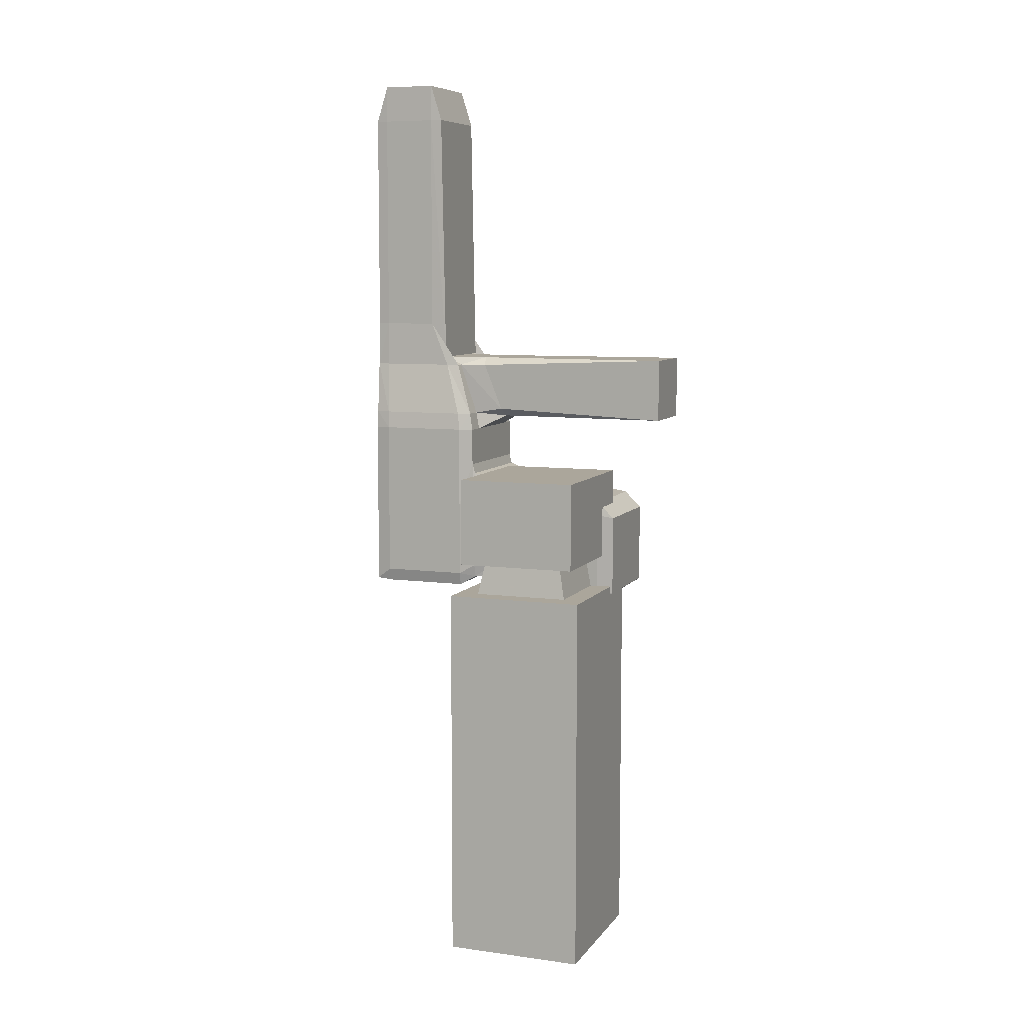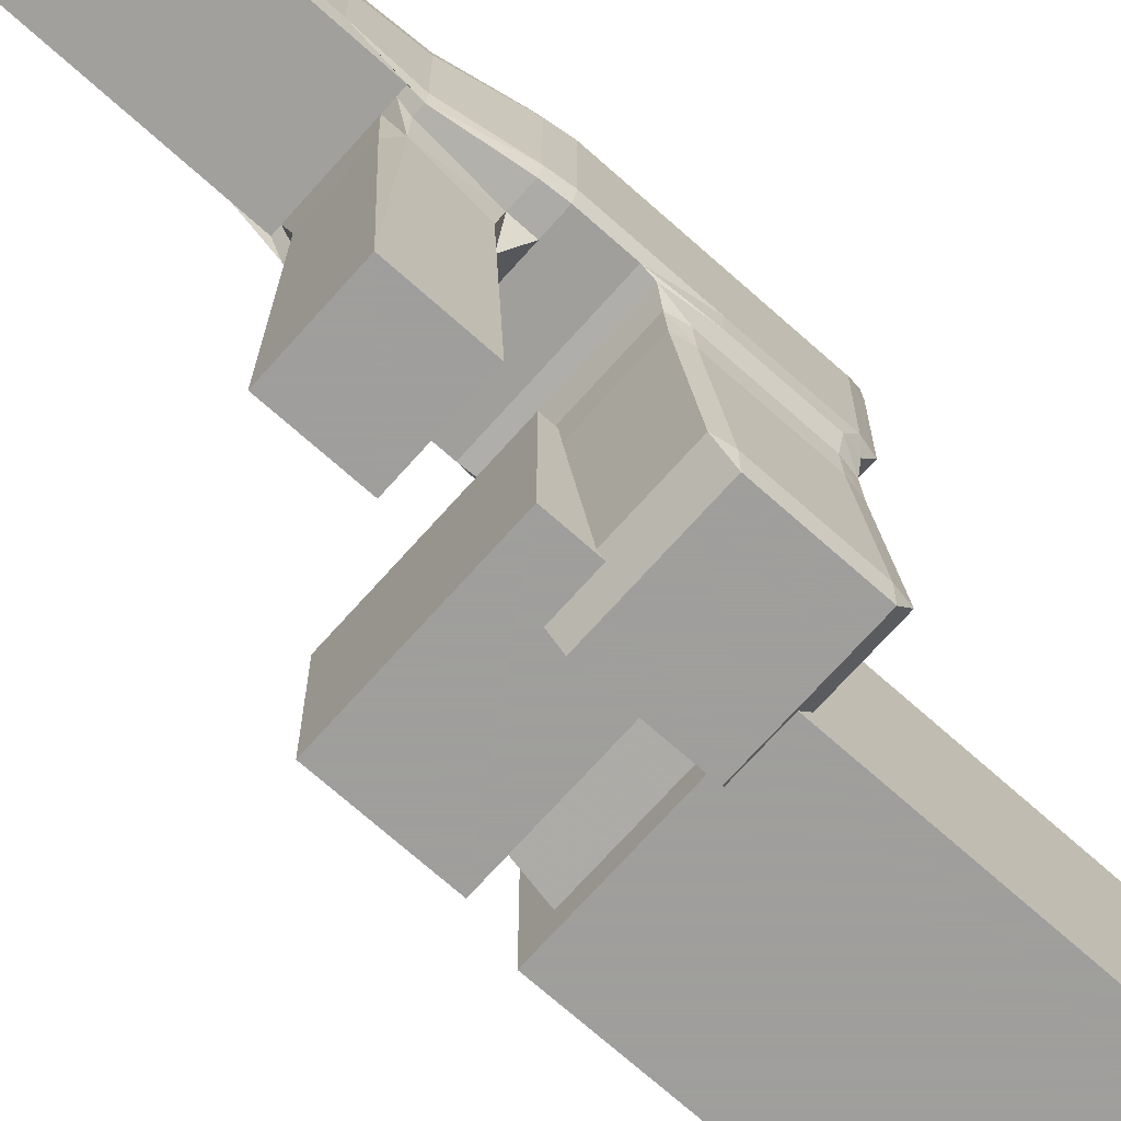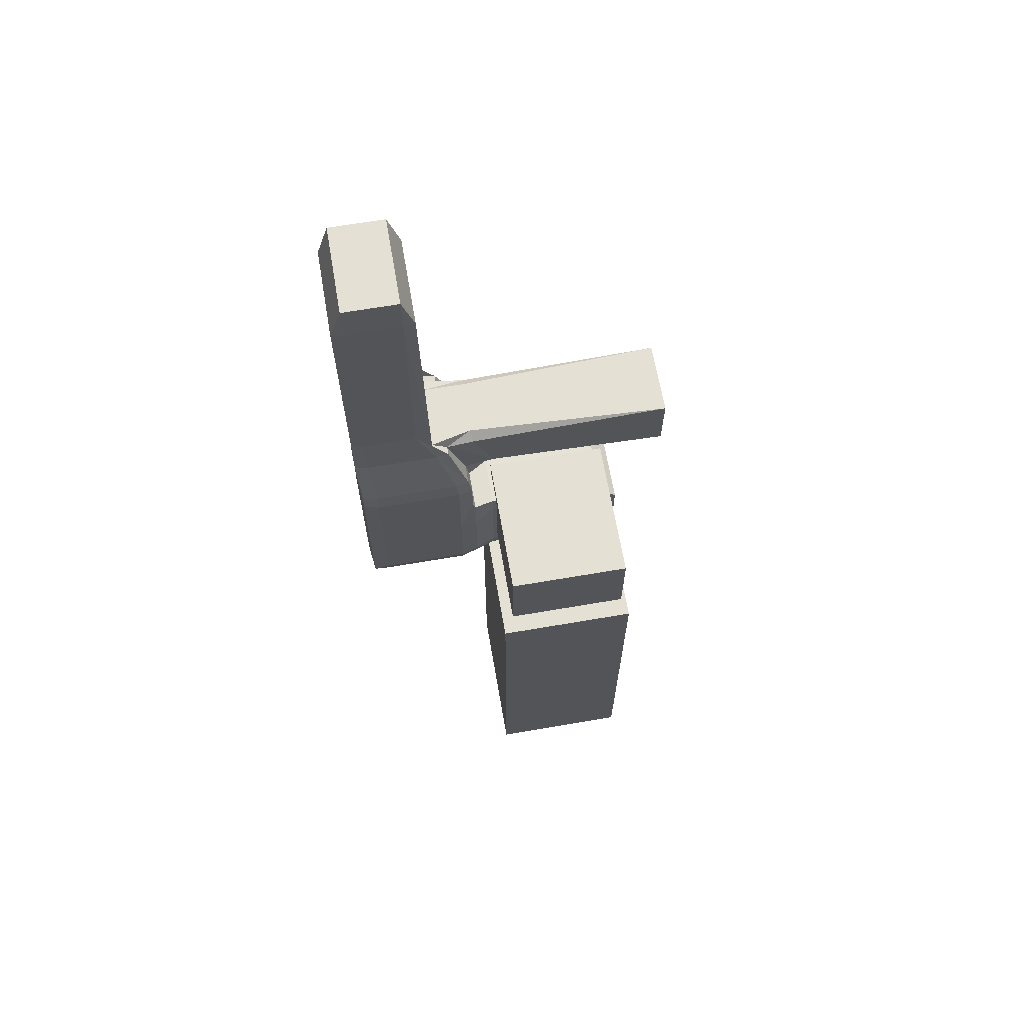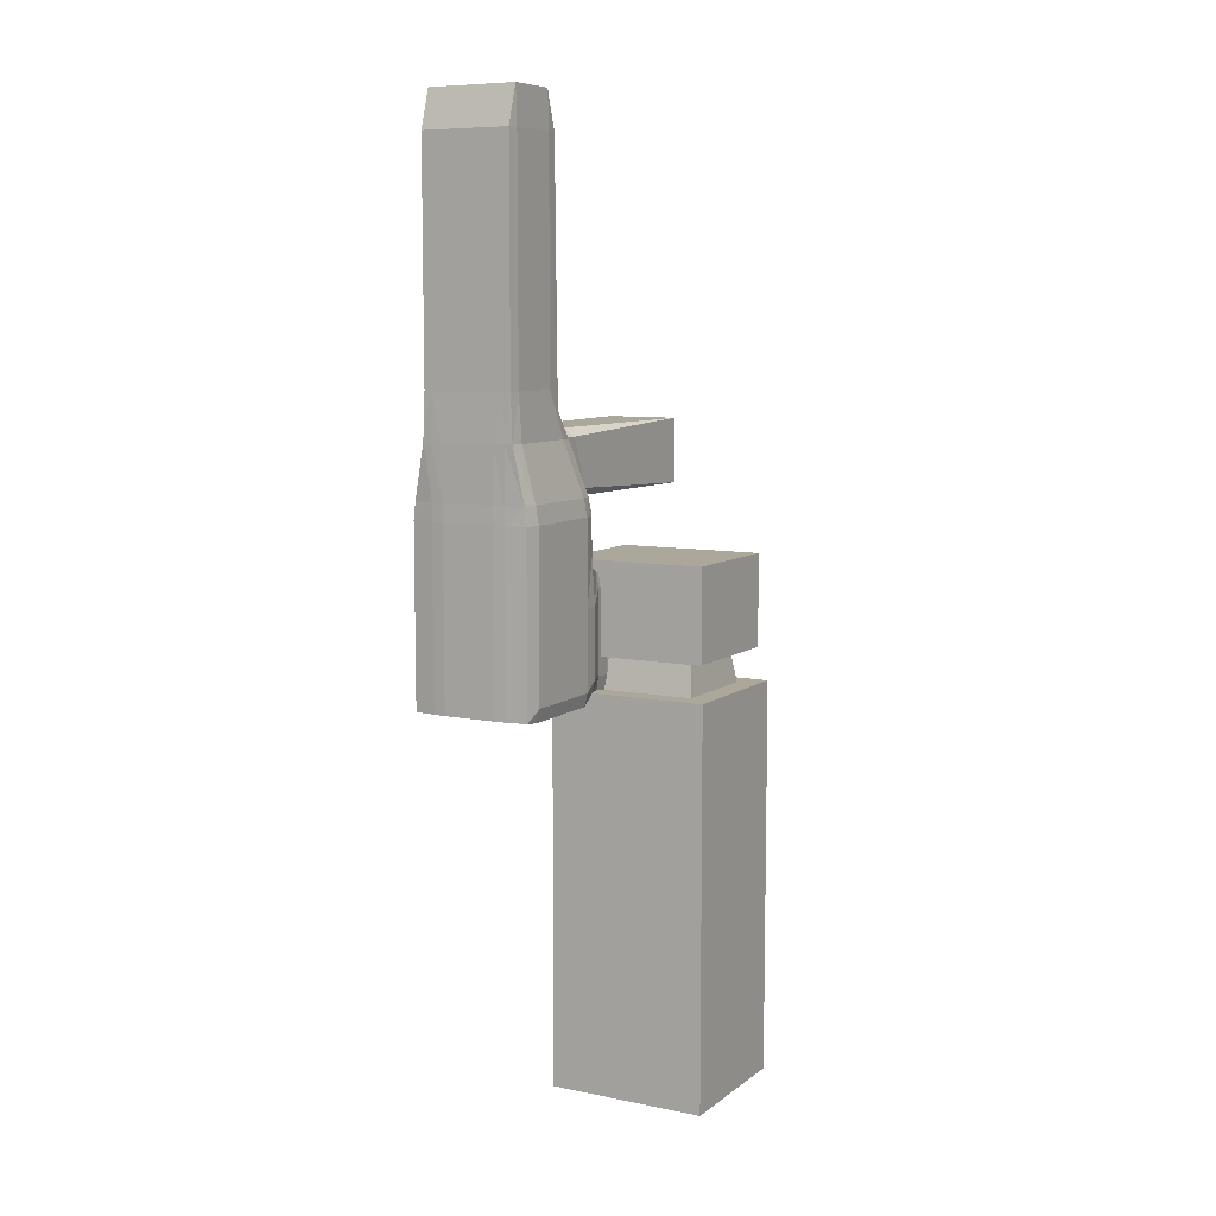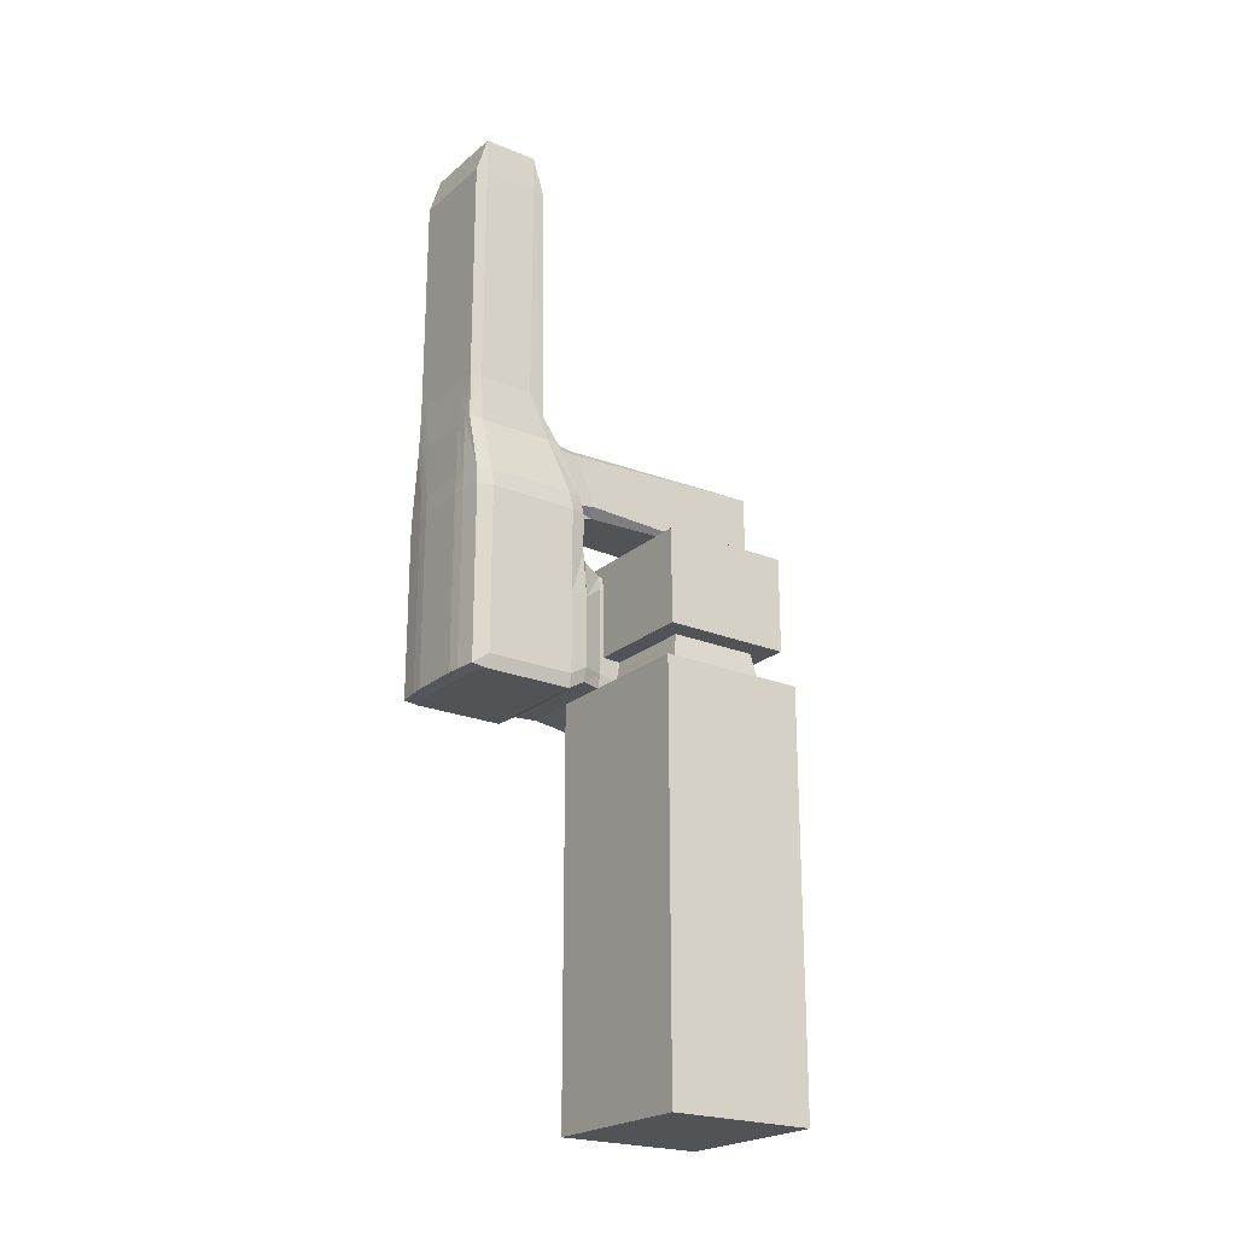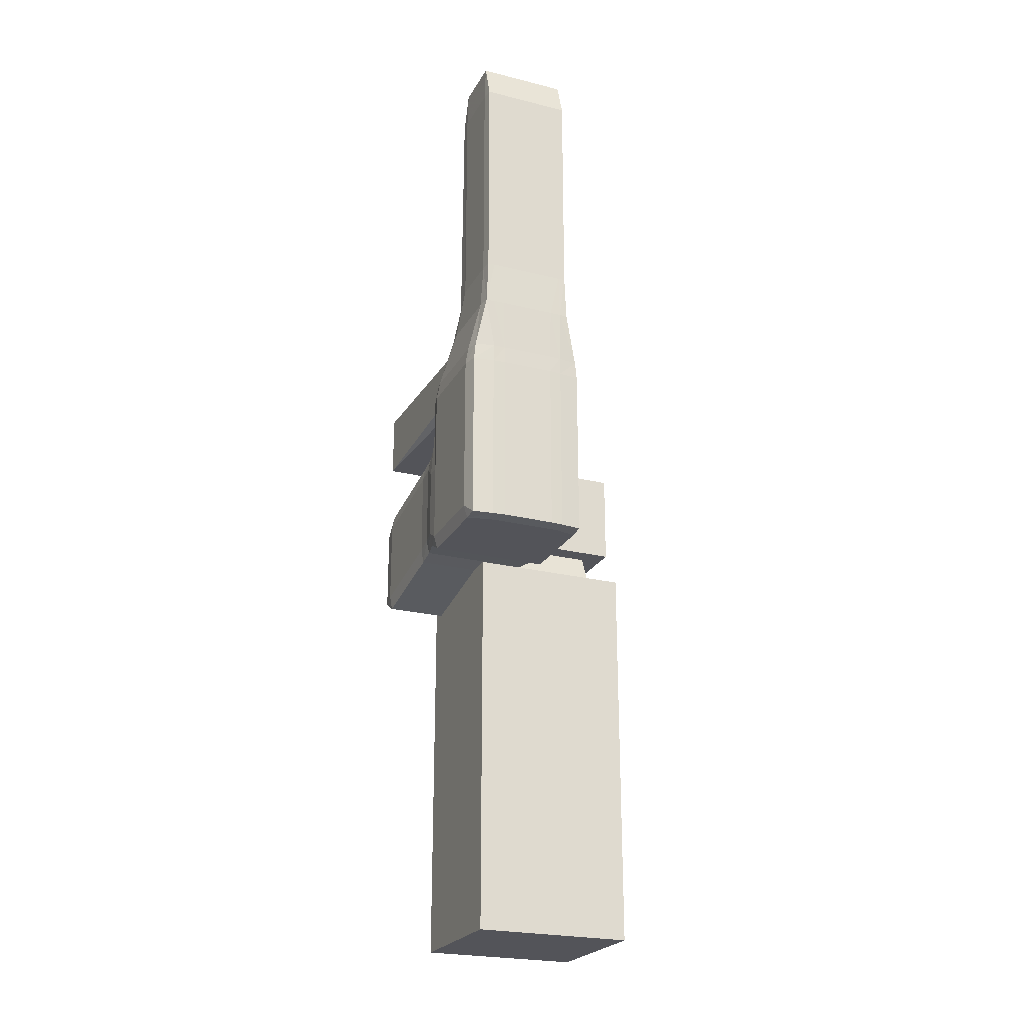
<metadata>
{"format":"obj","ext":"obj","renderer":"f3d","projection":"perspective","resolution":1024,"background":"white","views":[{"elev":7.9,"azim":-69.3,"up":"+Z"},{"elev":-71.1,"azim":48.3,"up":"+Y"},{"elev":66.0,"azim":-99.8,"up":"+Z"},{"elev":8.2,"azim":-151.2,"up":"+Z"},{"elev":-22.4,"azim":-125.3,"up":"+Z"},{"elev":-23.8,"azim":157.4,"up":"+Z"}]}
</metadata>
<code>
o cube5
v -13.45 2.204 20.02
v -13.45 -2.059 20.02
v -13.21 -2.396 18.32
v -13.21 2.541 18.32
v -18.95 -2.396 18.32
v -20.08 -3.528 18.32
v -12.08 -3.528 18.32
v -18.95 2.541 18.32
v -20.08 3.672 18.32
v -18.72 2.204 20.02
v -18.72 -2.059 20.02
v -19.76 -3.036 20.02
v -19.76 3.18 20.02
v -12.08 3.672 18.32
v -12.41 3.18 20.02
v -12.41 -3.036 20.02
v -20.08 3.672 7.619
v -20.08 -3.528 7.619
v -19.76 -3.036 24.62
v -19.76 3.18 24.62
v -12.08 3.672 7.619
v -12.41 -3.036 24.62
v -12.41 3.18 24.62
v -12.08 -3.528 7.619
v -20.08 -3.528 -1.496
v -12.08 -3.528 -1.496
v -12.08 3.672 -1.496
v -20.08 3.672 -1.496
f 22 19 12 16
f 23 20 19 22
f 9 14 21 17
f 6 9 17 18
f 19 20 13 12
f 23 22 16 15
f 14 7 24 21
f 7 6 18 24
f 20 23 15 13
f 4 3 7 14
f 2 1 15 16
f 10 1 4 8
f 10 11 12 13
f 5 8 9 6
f 1 2 3 4
f 3 5 6 7
f 11 2 16 12
f 11 10 8 5
f 1 10 13 15
f 8 4 14 9
f 2 11 5 3
f 27 21 24 26
f 28 27 26 25
f 17 28 25 18
f 25 26 24 18
f 17 21 27 28
o cube3
v -13.64 -6 27.59
v -9.964 -6 27.59
v -9.964 -6 30.87
v -13.64 -6 30.87
v -13.18 10.58 30.46
v -10.42 10.58 30.46
v -10.49 10.59 27.75
v -13.11 10.59 27.75
v -10.49 10.61 23.81
v -13.11 10.61 23.81
v -13.11 10.61 26.85
v -10.49 10.61 26.85
v -14.66 10.41 27.75
v -14.14 10.54 30.46
v -13.73 10.57 30.46
v -13.69 10.55 27.75
v -13.72 10.56 23.81
v -14.75 10.43 23.81
v -14.75 10.43 26.85
v -13.72 10.56 26.85
v -9.46 10.54 30.46
v -8.909 10.41 27.75
v -9.909 10.55 27.75
v -9.874 10.57 30.46
v -8.818 10.43 23.81
v -9.878 10.56 23.81
v -9.878 10.56 26.85
v -8.818 10.43 26.85
v -13.18 10.53 44.08
v -10.42 10.53 44.08
v -10.42 10.53 32.76
v -13.18 10.53 32.76
v -9.905 10.53 44.08
v -9.556 10.53 44.08
v -9.556 10.53 32.76
v -9.905 10.53 32.76
v -14.04 10.53 44.08
v -13.7 10.53 44.08
v -13.7 10.53 32.76
v -14.04 10.53 32.76
v -13.18 3.096 27.59
v -10.42 3.096 27.59
v -9.964 3.229 28
v -9.964 4.205 30.46
v -13.11 4.543 24.9
v -10.49 4.543 24.9
v -10.49 4.55 26.85
v -13.11 4.55 26.85
v -8.909 4.719 27.75
v -9.46 5.637 30.46
v -9.874 5.637 30.46
v -9.909 4.719 27.75
v -9.878 4.543 24.9
v -8.818 4.543 24.9
v -8.818 4.55 26.85
v -9.878 4.55 26.85
v -10.42 4.338 30.87
v -13.18 4.338 30.87
v -10.42 6.652 44.08
v -13.18 6.652 44.08
v -13.18 6.419 30.9
v -10.42 6.419 30.9
v -9.556 6.652 44.08
v -9.905 6.652 44.08
v -9.905 6.419 30.9
v -9.556 6.419 30.9
v -8.762 9.692 27.75
v -9.37 9.897 30.46
v -9.37 6.271 30.46
v -8.762 5.405 27.75
v -9.498 9.941 44.08
v -9.498 7.241 44.08
v -9.498 7.241 32.76
v -9.498 9.941 32.76
v -8.641 5.279 23.81
v -8.641 9.65 23.81
v -8.641 9.65 26.85
v -8.641 5.279 26.85
v -13.64 4.205 30.46
v -13.64 3.229 28
v -14.14 5.637 30.46
v -14.66 4.719 27.75
v -13.69 4.719 27.75
v -13.73 5.637 30.46
v -13.7 6.652 44.08
v -14.04 6.652 44.08
v -14.04 6.419 30.9
v -13.7 6.419 30.9
v -14.75 4.543 24.9
v -13.72 4.543 24.9
v -13.72 4.55 26.85
v -14.75 4.55 26.85
v -14.22 9.897 30.46
v -14.8 9.692 27.75
v -14.8 5.405 27.75
v -14.22 6.271 30.46
v -14.92 9.65 23.81
v -14.92 5.279 23.81
v -14.92 5.279 26.85
v -14.92 9.65 26.85
v -14.1 7.241 44.08
v -14.1 9.941 44.08
v -14.1 9.941 32.76
v -14.1 7.241 32.76
v -9.824 3.396 24.08
v -9.045 3.396 24.08
v -8.862 4.407 24.39
v -9.893 4.407 24.39
v -8.641 5.279 18.64
v -8.641 9.65 18.64
v -8.641 9.65 22.64
v -8.641 5.279 22.64
v -8.905 3.396 23.37
v -8.905 3.396 19.16
v -8.699 4.415 19.14
v -8.699 4.415 22.64
v -13.18 3.396 24.08
v -10.42 3.396 24.08
v -10.49 4.407 24.39
v -13.11 4.407 24.39
v -8.818 10.43 18.06
v -9.878 10.56 18.06
v -9.878 10.56 22.64
v -8.818 10.43 22.64
v -10.49 10.61 18.06
v -13.11 10.61 18.06
v -13.11 10.61 22.64
v -10.49 10.61 22.64
v -14.34 3.396 24.08
v -13.76 3.396 24.08
v -13.7 4.407 24.39
v -14.68 4.407 24.39
v -13.72 10.56 18.06
v -14.75 10.43 18.06
v -14.75 10.43 22.64
v -13.72 10.56 22.64
v -14.92 9.65 18.64
v -14.92 5.279 18.64
v -14.92 5.279 22.64
v -14.92 9.65 22.64
v -14.46 3.396 19.16
v -14.46 3.396 23.37
v -14.83 4.415 22.64
v -14.83 4.415 19.14
v -8.818 9.685 17.97
v -8.818 5.291 17.97
v -9.878 5.314 17.97
v -9.878 9.944 17.97
v -13.11 9.98 17.97
v -10.49 9.98 17.97
v -10.49 5.326 17.97
v -13.11 5.326 17.97
v -9.045 3.396 18.46
v -9.824 3.396 18.46
v -9.893 4.415 18.48
v -8.862 4.415 18.48
v -10.42 3.396 18.46
v -13.18 3.396 18.46
v -13.11 4.415 18.48
v -10.49 4.415 18.48
v -14.75 5.291 17.97
v -14.75 9.685 17.97
v -13.72 9.944 17.97
v -13.72 5.314 17.97
v -13.76 3.396 18.46
v -14.34 3.396 18.46
v -14.68 4.415 18.48
v -13.7 4.415 18.48
v -14.04 9.941 45.97
v -14.04 7.241 45.97
v -13.7 7.241 45.97
v -13.7 9.941 45.97
v -10.42 9.941 45.97
v -13.18 9.941 45.97
v -13.18 7.241 45.97
v -10.42 7.241 45.97
v -9.556 7.241 45.97
v -9.556 9.941 45.97
v -9.905 9.941 45.97
v -9.905 7.241 45.97
v -9.839 -2.782 23.01
v -9.091 -2.782 23.01
v -9.091 2.391 23.92
v -9.839 2.391 23.92
v -8.966 -2.782 22.31
v -8.966 -2.782 18.1
v -8.966 2.391 19.01
v -8.966 2.391 23.22
v -13.18 -2.782 23.01
v -10.42 -2.782 23.01
v -10.42 2.391 23.92
v -13.18 2.391 23.92
v -9.091 -2.782 17.4
v -9.839 -2.782 17.4
v -9.839 2.391 18.31
v -9.091 2.391 18.31
v -10.42 -2.782 17.4
v -13.18 -2.782 17.4
v -13.18 2.391 18.31
v -10.42 2.391 18.31
v -14.28 -2.782 23.01
v -13.73 -2.782 23.01
v -13.73 2.391 23.92
v -14.28 2.391 23.92
v -13.73 -2.782 17.4
v -14.28 -2.782 17.4
v -14.28 2.391 18.31
v -13.73 2.391 18.31
v -14.37 -2.782 18.1
v -14.37 -2.782 22.31
v -14.37 2.391 23.22
v -14.37 2.391 19.01
v -9.839 -3.644 17.95
v -9.091 -3.644 17.95
v -9.091 -3.644 22.16
v -9.839 -3.644 22.16
v -13.18 -3.644 17.95
v -10.42 -3.644 17.95
v -10.42 -3.644 22.16
v -13.18 -3.644 22.16
v -14.28 -3.644 17.95
v -13.73 -3.644 17.95
v -13.73 -3.644 22.16
v -14.28 -3.644 22.16
f 203 202 200 199
f 236 235 194 193
f 196 195 189 192
f 208 207 201 204
f 219 218 209 212
f 244 243 210 209
f 213 216 211 210
f 192 191 177 180
f 188 187 180 179
f 184 183 175 174
f 185 188 183 182
f 228 227 186 185
f 193 196 187 186
f 224 223 182 181
f 239 238 229 232
f 252 251 230 229
f 246 245 226 225
f 237 240 235 234
f 247 246 241 244
f 249 252 238 237
f 250 249 234 233
f 248 247 218 217
f 243 242 214 213
f 221 224 215 214
f 231 230 217 220
f 233 236 227 226
f 242 241 222 221
f 225 228 223 222
f 174 173 138 137
f 149 152 139 138
f 147 146 133 136
f 144 143 137 140
f 220 219 146 145
f 216 215 142 141
f 181 184 143 142
f 132 131 121 124
f 128 127 123 122
f 127 126 117 120
f 168 167 126 125
f 212 211 134 133
f 141 144 135 134
f 198 197 130 129
f 172 171 167 166
f 191 190 162 161
f 165 168 163 162
f 190 189 166 165
f 179 178 176 175
f 195 194 169 172
f 240 239 170 169
f 173 176 150 149
f 153 156 151 150
f 159 158 145 148
f 161 164 155 154
f 171 170 157 160
f 232 231 158 157
f 178 177 154 153
f 251 250 245 248
f 145 158 231 220
f 142 215 224 181
f 137 143 184 174
f 150 176 178 153
f 162 190 165
f 157 170 239 232
f 154 177 191 161
f 114 198 129
f 109 115 132 124
f 110 123 127 120
f 117 126 167 171 160
f 138 173 149
f 133 146 219 212
f 134 211 216 141
f 217 230 251 248
f 214 242 221
f 209 218 247 244
f 222 241 246 225
f 234 249 237
f 229 238 252
f 226 245 250 233
f 175 183 188 179
f 169 194 235 240
f 166 189 195 172
f 187 196 192 180
f 210 243 213
f 186 227 236 193
f 182 223 228 185
f 50 95 105 56
f 46 163 168 125
f 41 47 128 122
f 49 63 102 96
f 57 66 200 202
f 58 201 207 61
f 53 104 139 152
f 34 59 64 52
f 35 51 55 40
f 39 48 44 36
f 33 43 67 60
f 42 121 131 68
f 37 54 151 156
f 38 155 164 45
f 82 135 144 140 103
f 77 83 106 98
f 78 97 101 94
f 86 89 116 112 107
f 91 100 205
f 87 92 208 204
f 88 203 199 113
f 70 75 84 80 71
f 65 130 197
f 62 206 99
f 69 108 111 119 76
f 73 118 159 148
f 74 147 136 81
f 72 79 93 90 85
f 169 170 171 172
f 165 166 167 168
f 161 162 163 164
f 173 174 175 176
f 185 186 187 188
f 181 182 183 184
f 177 178 179 180
f 141 142 143 144
f 137 138 139 140
f 133 134 135 136
f 145 146 147 148
f 157 158 159 160
f 153 154 155 156
f 149 150 151 152
f 225 226 227 228
f 221 222 223 224
f 217 218 219 220
f 229 230 231 232
f 241 242 243 244
f 237 238 239 240
f 233 234 235 236
f 197 198 199 200
f 193 194 195 196
f 189 190 191 192
f 201 202 203 204
f 213 214 215 216
f 209 210 211 212
f 205 206 207 208
f 65 66 67 68
f 61 62 63 64
f 57 58 59 60
f 69 70 30 29
f 77 78 79 80
f 73 74 75 76
f 71 72 31 30
f 37 38 39 40
f 33 34 35 36
f 29 30 31 32
f 41 42 43 44
f 53 54 55 56
f 49 50 51 52
f 45 46 47 48
f 113 114 115 116
f 109 110 111 112
f 107 108 29 32
f 117 118 119 120
f 129 130 131 132
f 125 126 127 128
f 121 122 123 124
f 87 88 89 90
f 85 86 32 31
f 81 82 83 84
f 91 92 93 94
f 103 104 105 106
f 99 100 101 102
f 95 96 97 98
f 245 246 247 248
f 136 135 82 81
f 103 106 83 82
f 84 83 77 80
f 107 32 86
f 204 203 88 87
f 113 116 89 88
f 90 89 86 85
f 81 84 75 74
f 80 79 72 71
f 85 31 72
f 148 147 74 73
f 98 97 78 77
f 94 93 79 78
f 119 118 73 76
f 124 123 110 109
f 120 119 111 110
f 112 111 108 107
f 116 115 109 112
f 160 159 118 117
f 199 198 114 113
f 129 132 115 114
f 101 100 91 94
f 205 208 92 91
f 93 92 87 90
f 102 101 97 96
f 140 139 104 103
f 206 205 100 99
f 106 105 95 98
f 122 121 42 41
f 68 67 43 42
f 55 54 37 40
f 48 47 41 44
f 56 55 51 50
f 164 163 46 45
f 125 128 47 46
f 52 51 35 34
f 40 39 36 35
f 249 250 251 252
f 60 59 34 33
f 156 155 38 37
f 45 48 39 38
f 44 43 33 36
f 197 200 66 65
f 207 206 62 61
f 99 102 63 62
f 131 130 65 68
f 108 69 29
f 76 75 70 69
f 71 30 70
f 152 151 54 53
f 64 63 49 52
f 96 95 50 49
f 105 104 53 56
f 67 66 57 60
f 202 201 58 57
f 61 64 59 58

</code>
